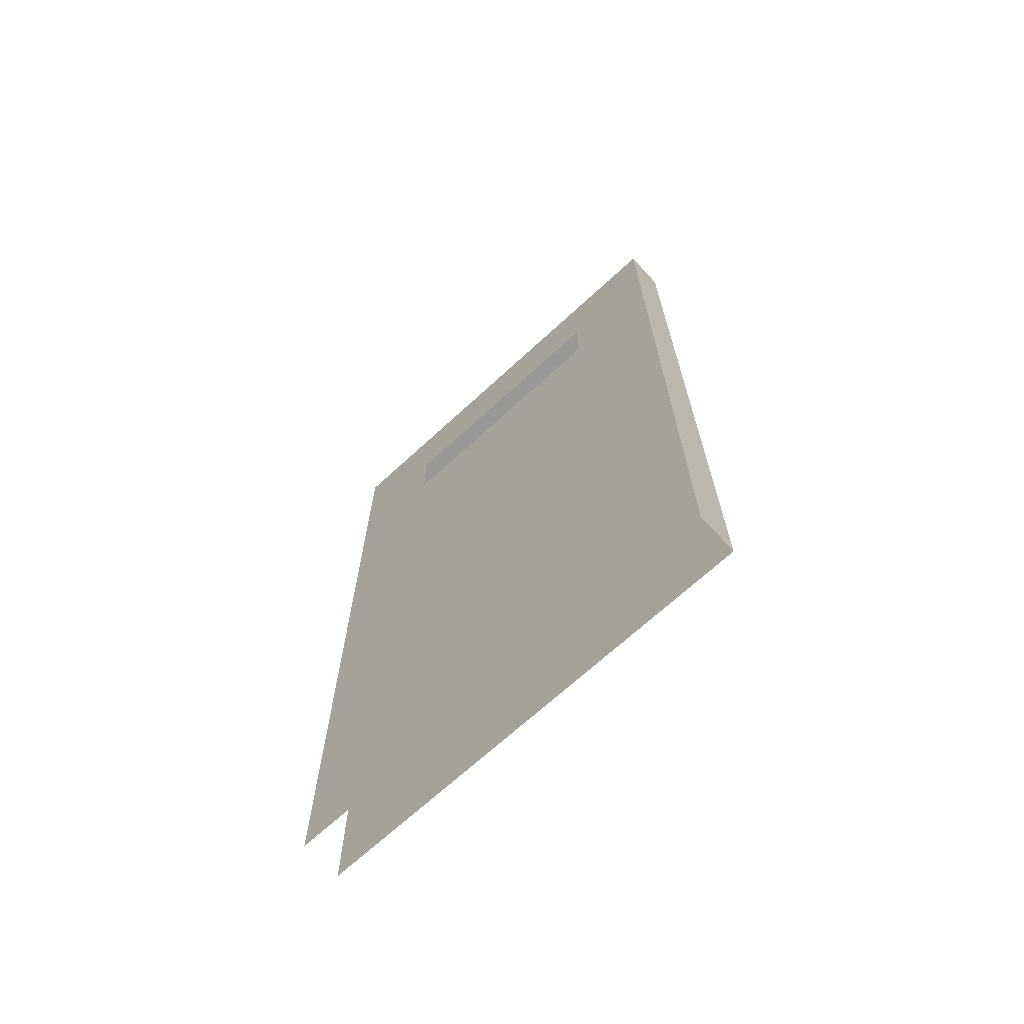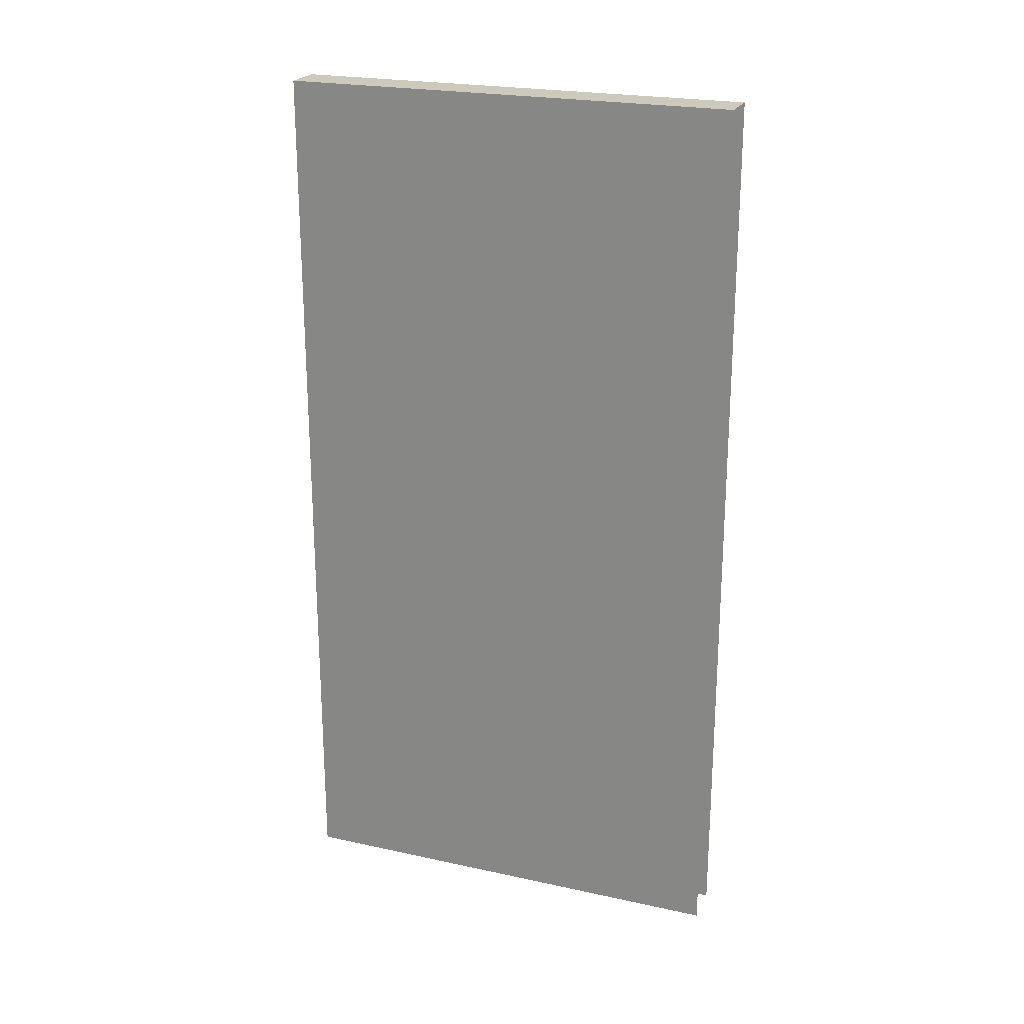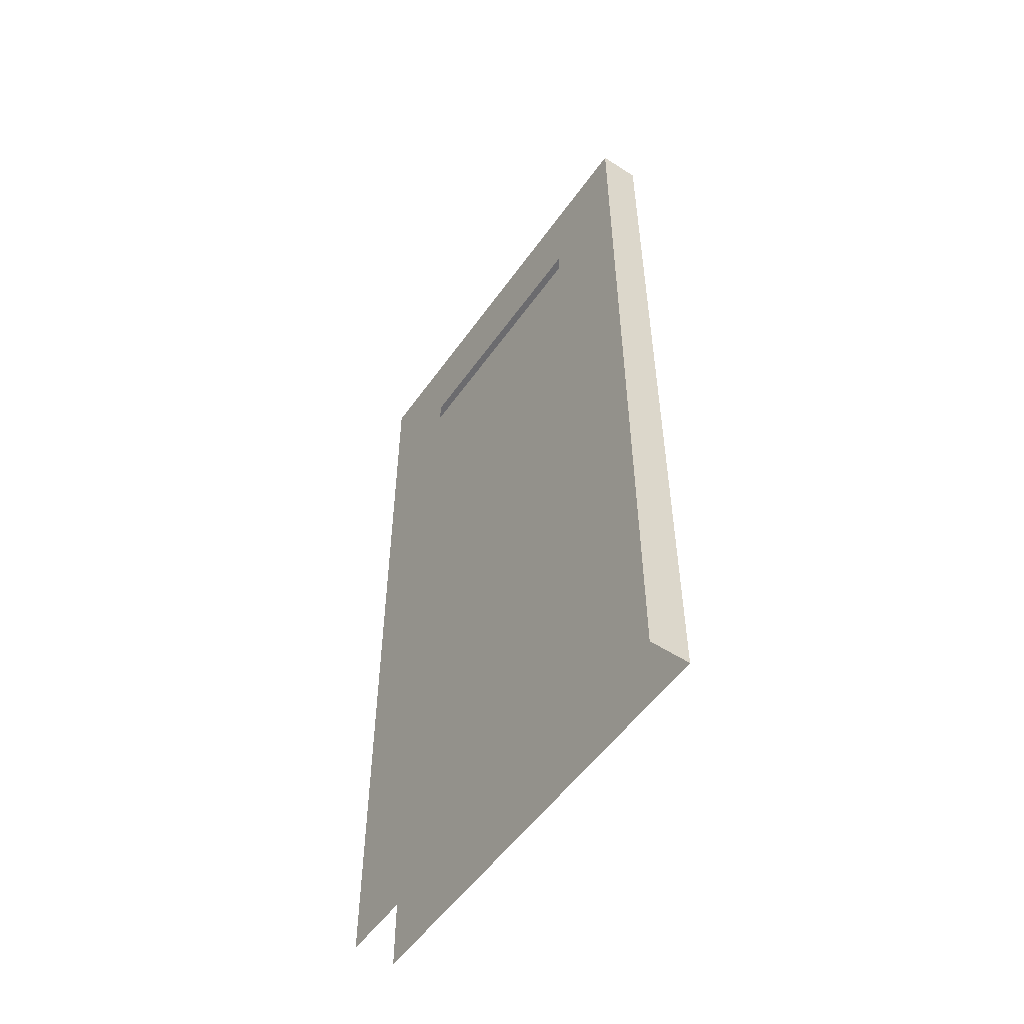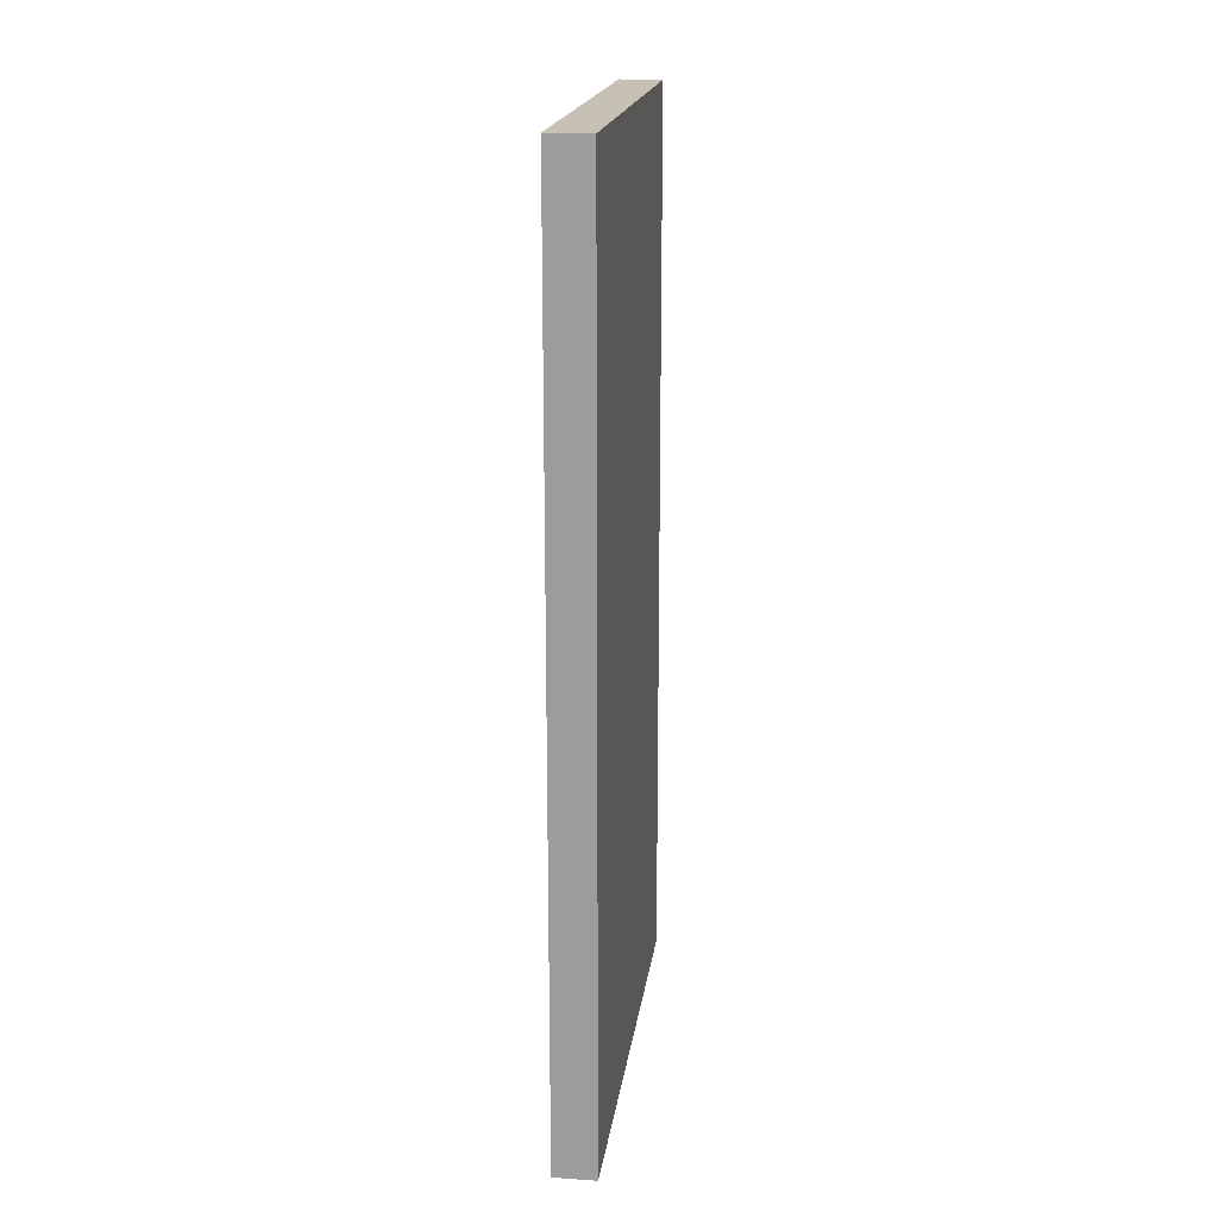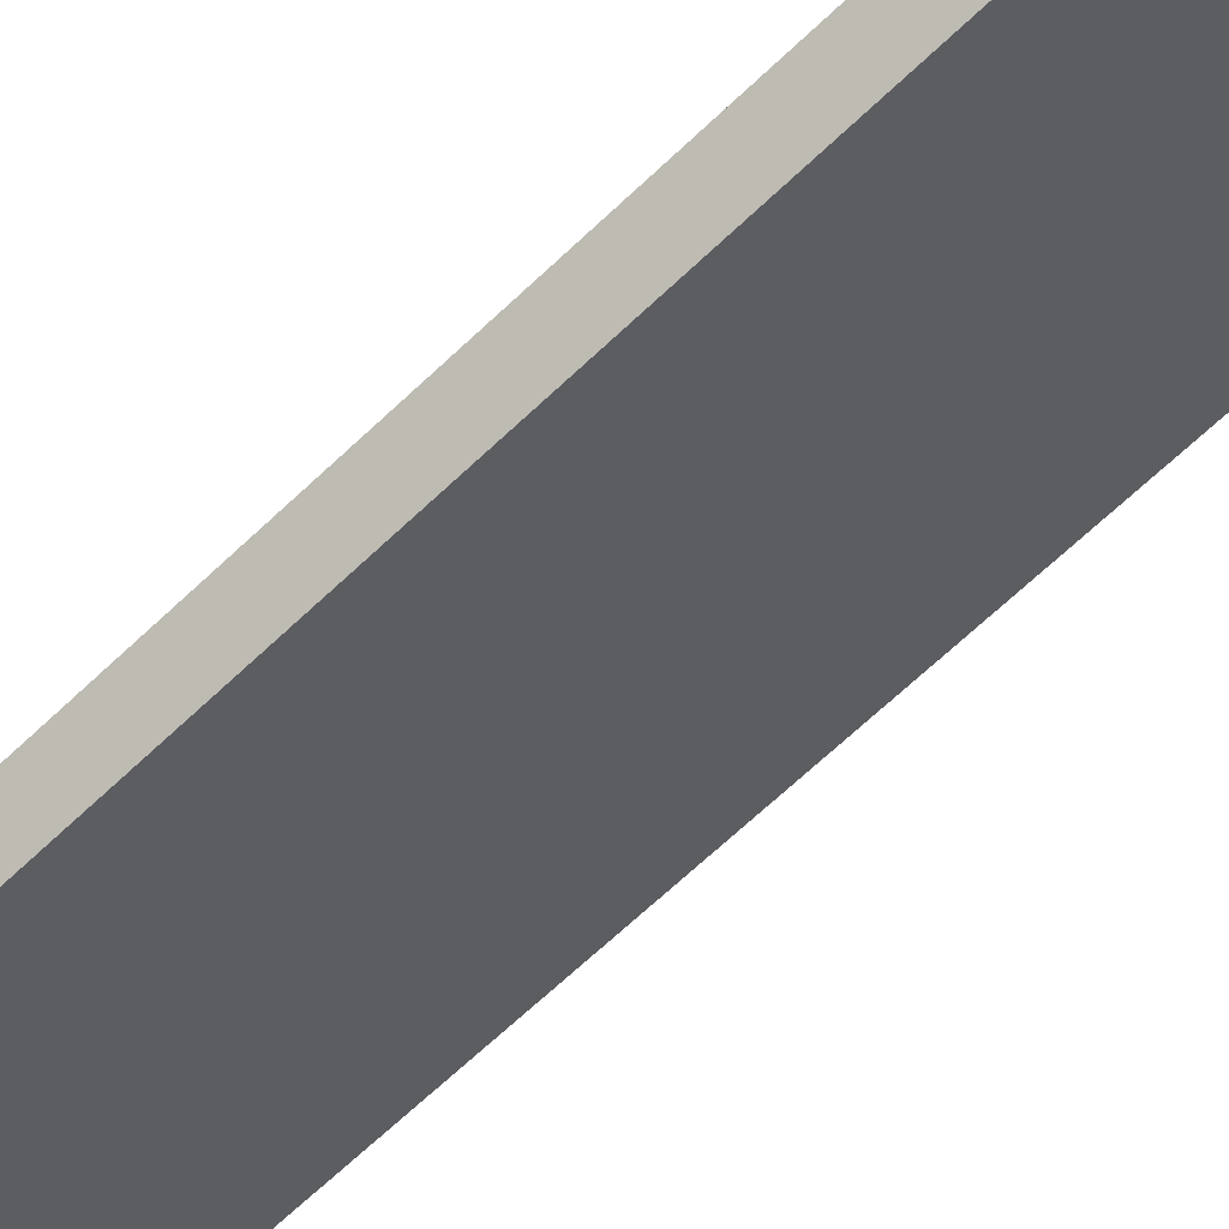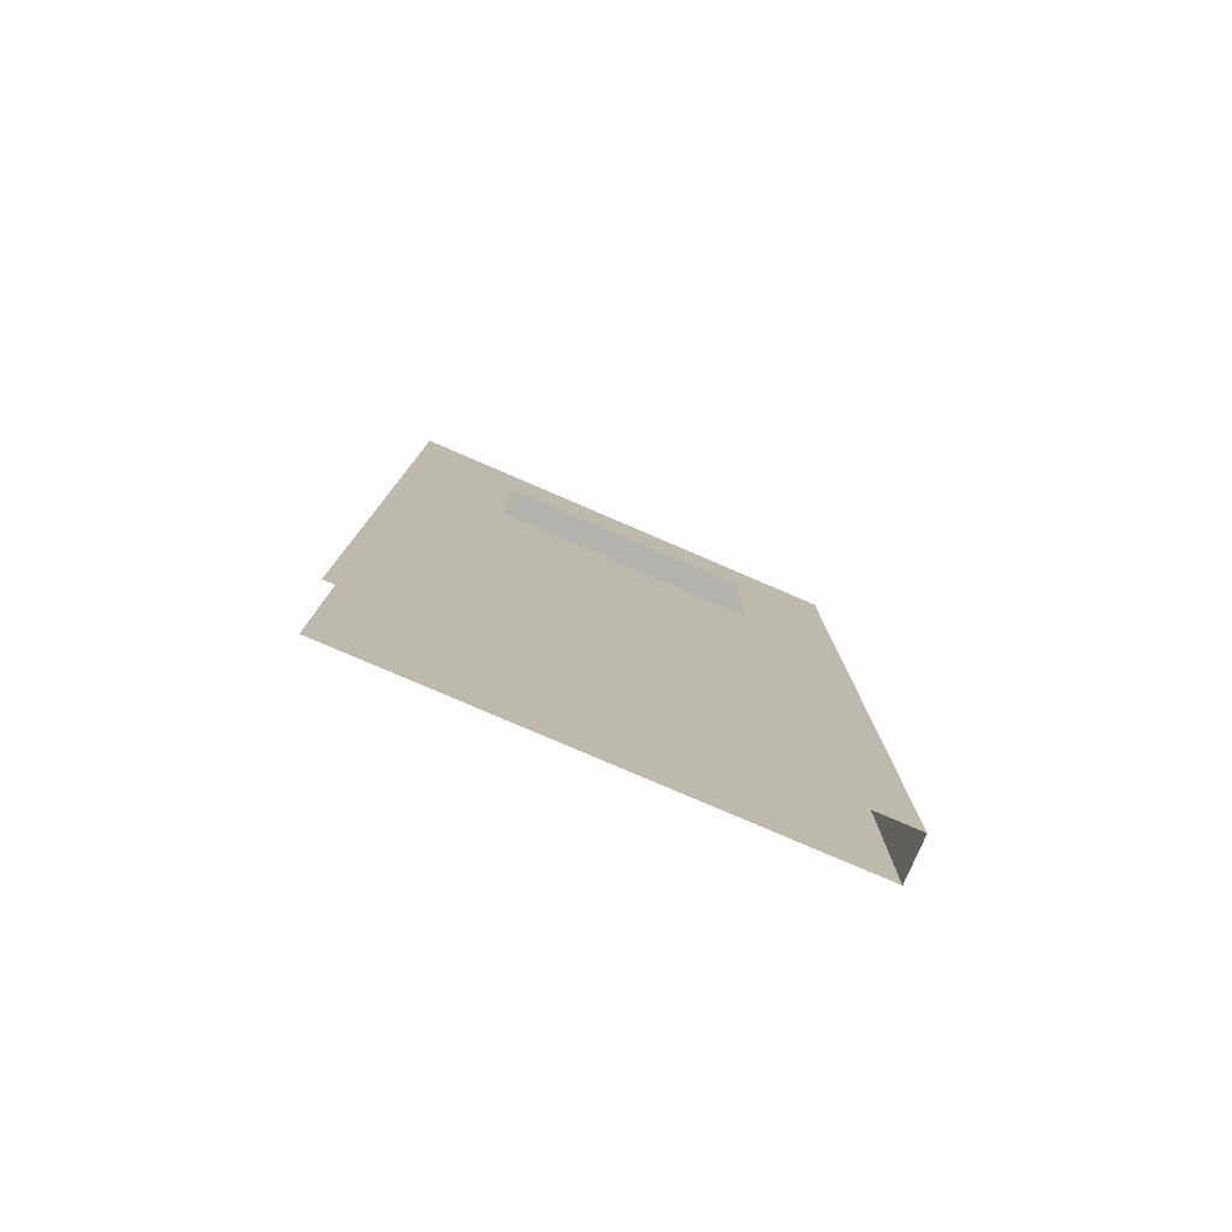
<metadata>
{"format":"obj","ext":"obj","renderer":"f3d","projection":"perspective","resolution":1024,"background":"white","views":[{"elev":-68.7,"azim":172.7,"up":"+Y"},{"elev":22.7,"azim":-29.4,"up":"+Y"},{"elev":-53.5,"azim":-174.5,"up":"+Y"},{"elev":18.5,"azim":-132.5,"up":"+Y"},{"elev":-70.5,"azim":-47.1,"up":"+Z"},{"elev":-79.4,"azim":106.7,"up":"+Y"}]}
</metadata>
<code>
o #ID263
v -0.2601 0.5328 -0.4499
v 0.1712 -0.7818 0.06456
v 0.1712 0.5328 0.06456
v -0.2601 -0.7818 -0.4499
v 0.1712 0.5328 0.06456
v -0.2133 0.5328 -0.4891
v -0.2601 0.5328 -0.4499
v 0.2179 0.5328 0.0254
v -0.2601 -0.7818 -0.4499
v -0.2133 0.5328 -0.4891
v -0.2133 -0.7818 -0.4891
v -0.2601 0.5328 -0.4499
v 0.2179 -0.7818 0.0254
v 0.1229 -0.6339 -0.08792
v 0.2179 0.5328 0.0254
v -0.2133 -0.7818 -0.4891
v -0.1184 -0.6339 -0.3758
v -0.1184 0.3849 -0.3758
v 0.1229 0.3849 -0.08792
v -0.2133 0.5328 -0.4891
f 1 2 3
f 3 2 1
f 2 1 4
f 4 1 2
f 5 6 7
f 7 6 5
f 6 5 8
f 8 5 6
f 9 10 11
f 11 10 9
f 10 9 12
f 12 9 10
f 13 14 15
f 15 14 13
f 14 13 16
f 16 13 14
f 14 16 17
f 17 16 14
f 17 16 18
f 18 16 17
f 15 19 20
f 20 19 15
f 19 15 14
f 14 15 19
f 20 19 18
f 18 19 20
f 20 18 16
f 16 18 20

</code>
